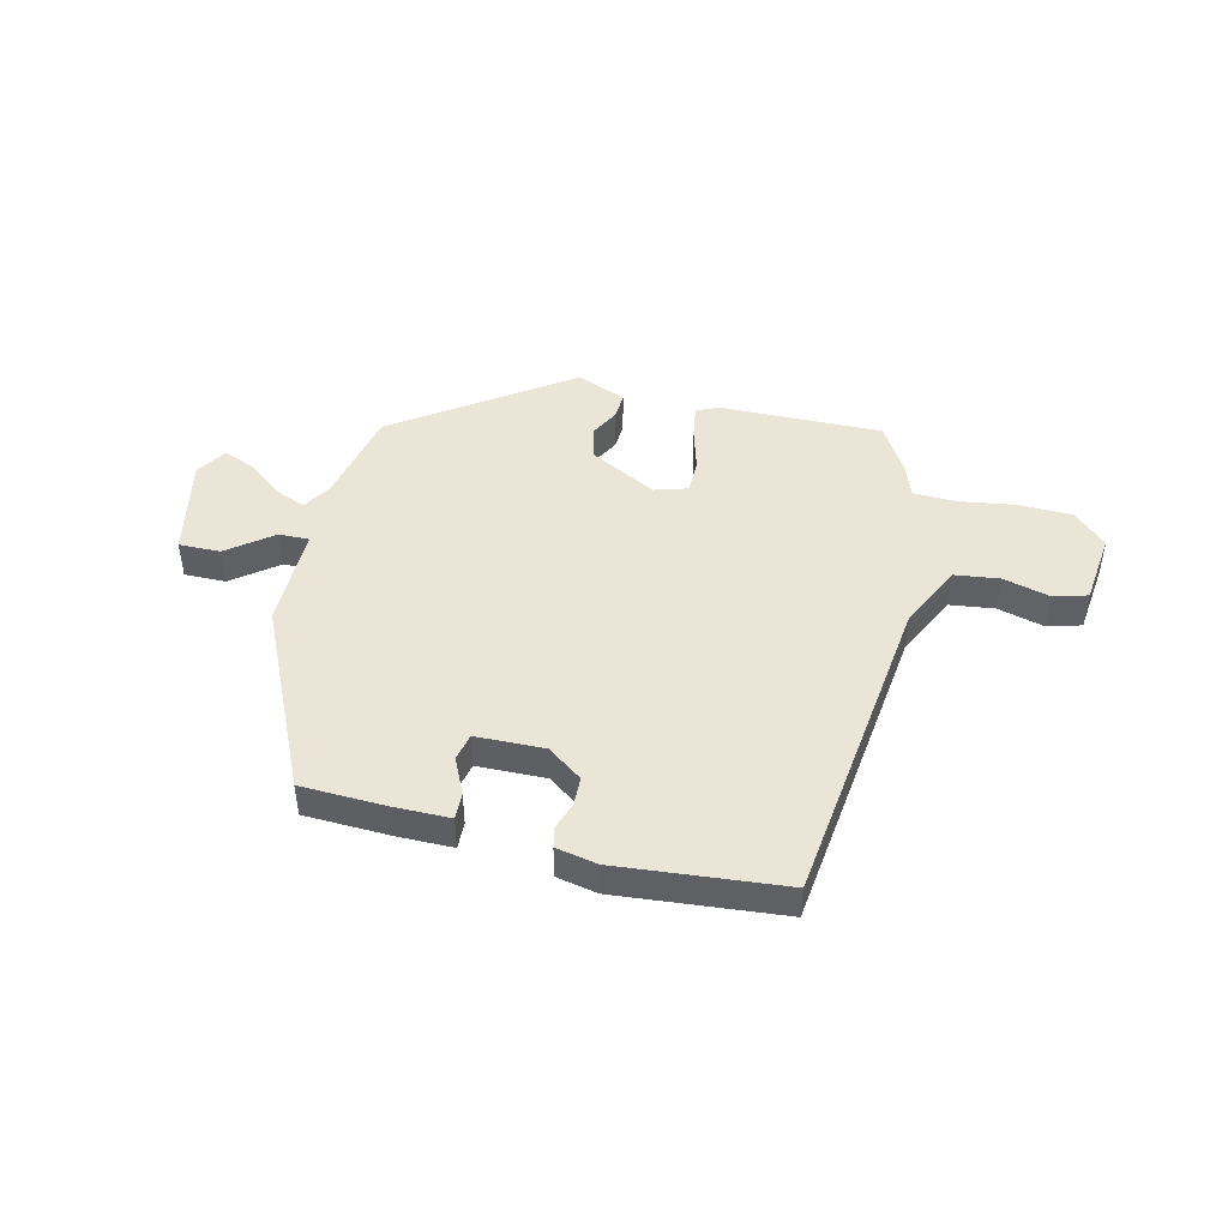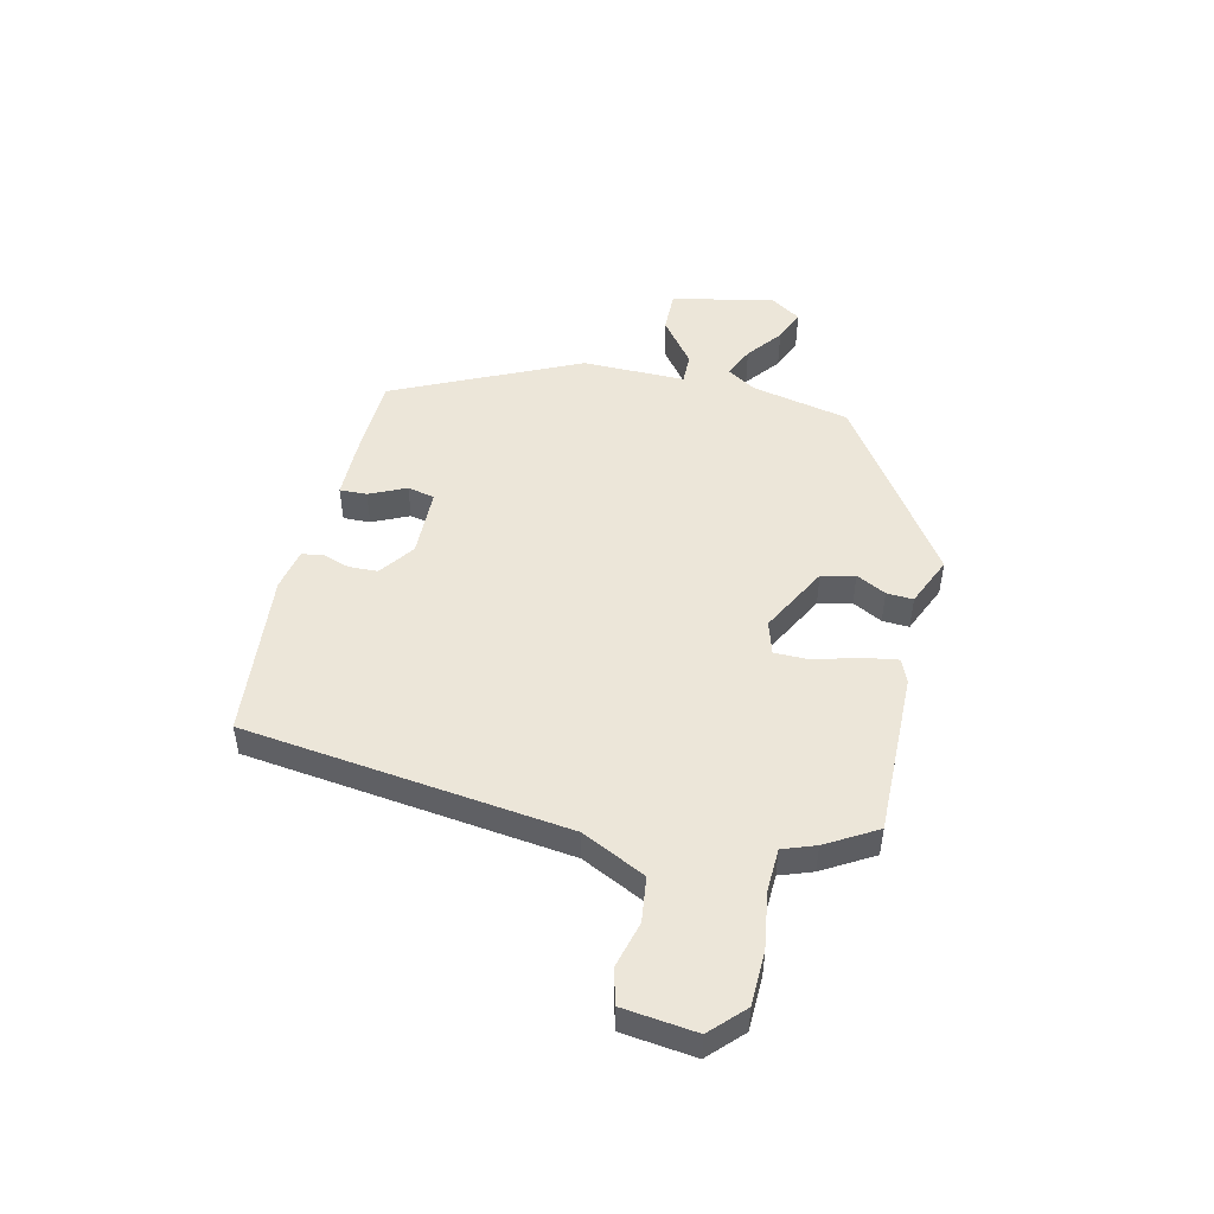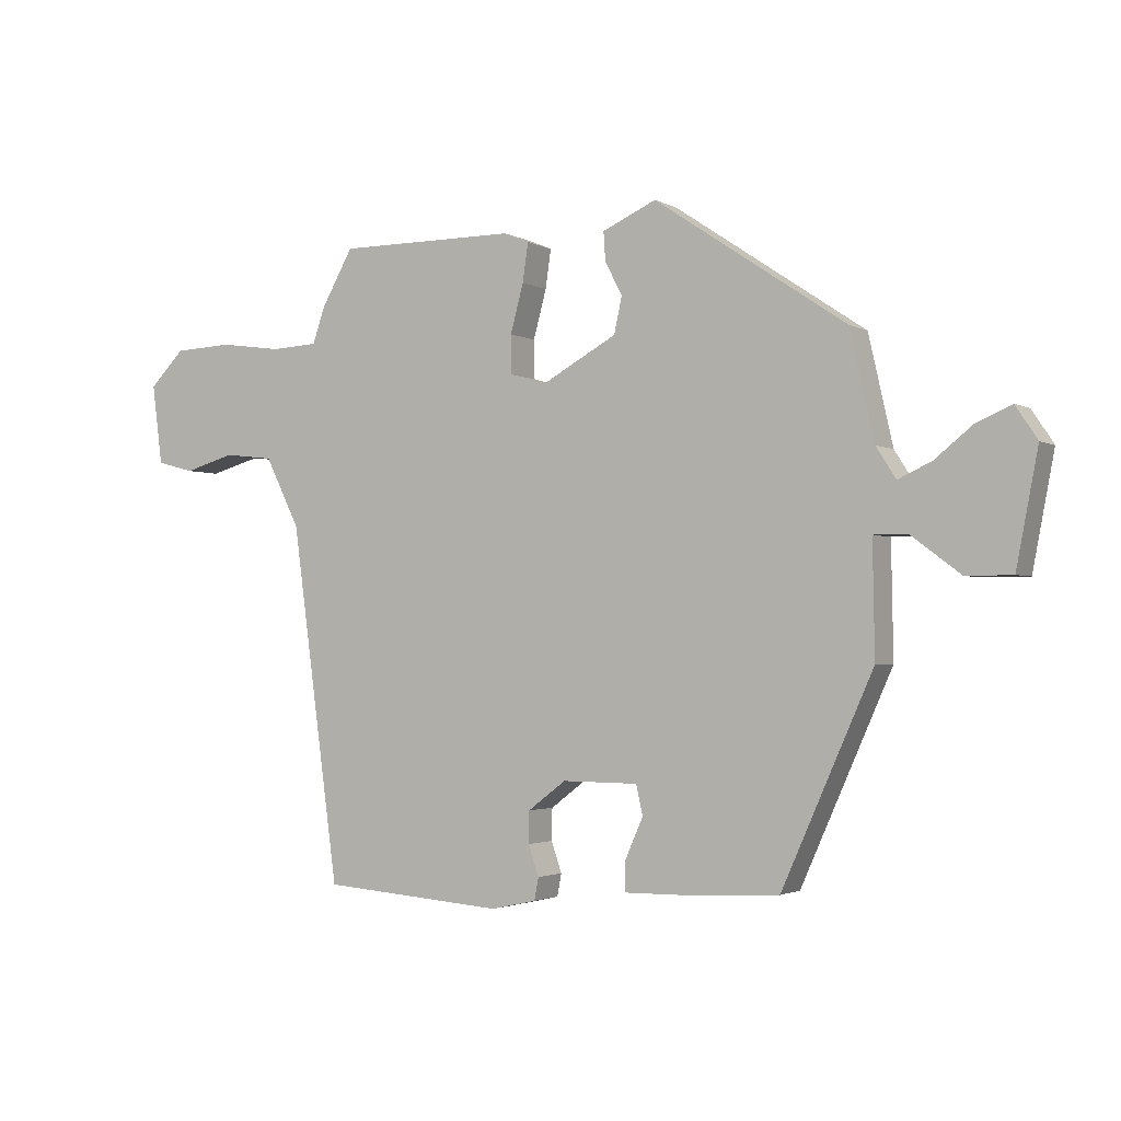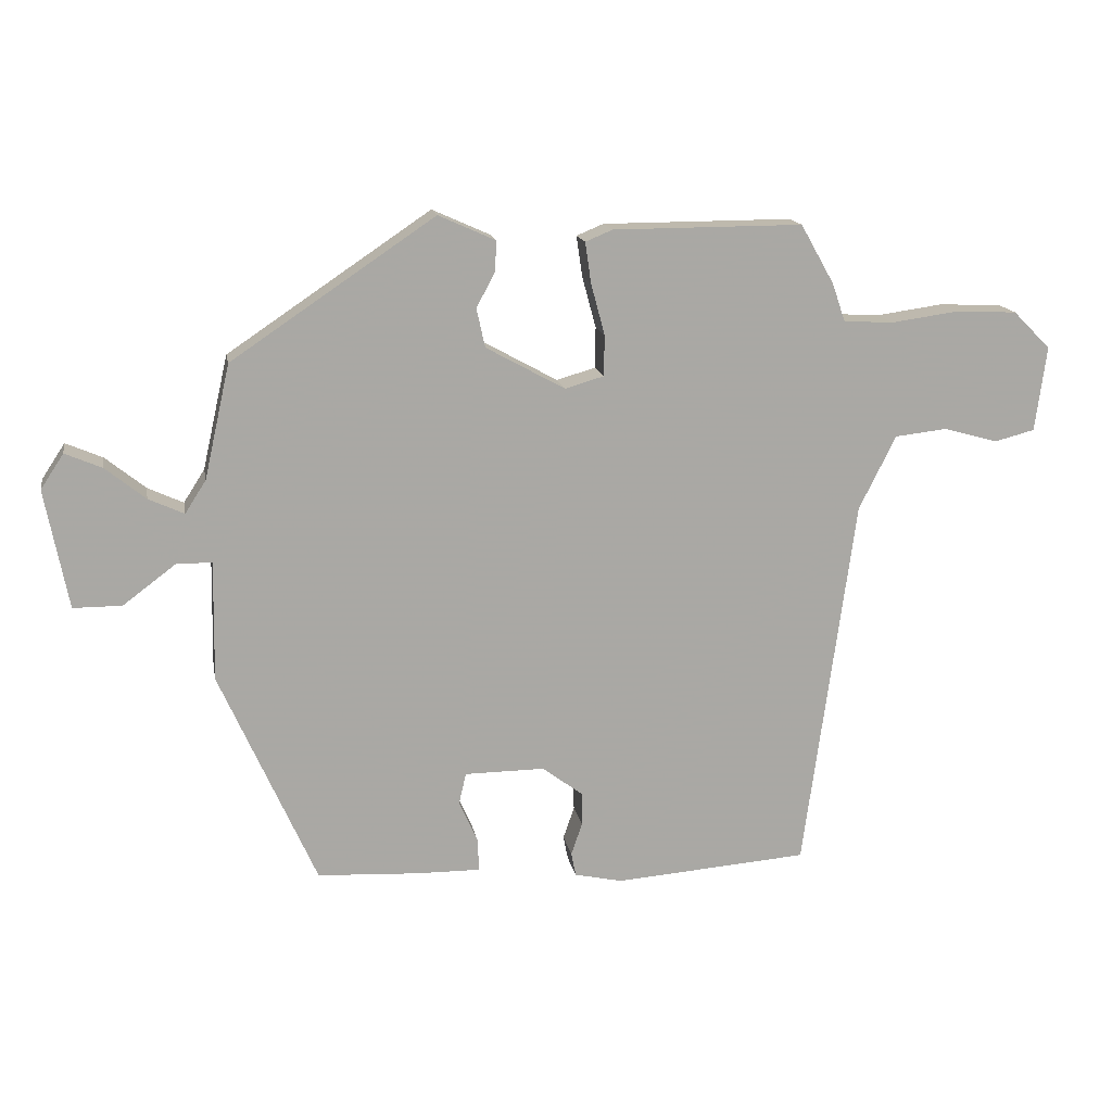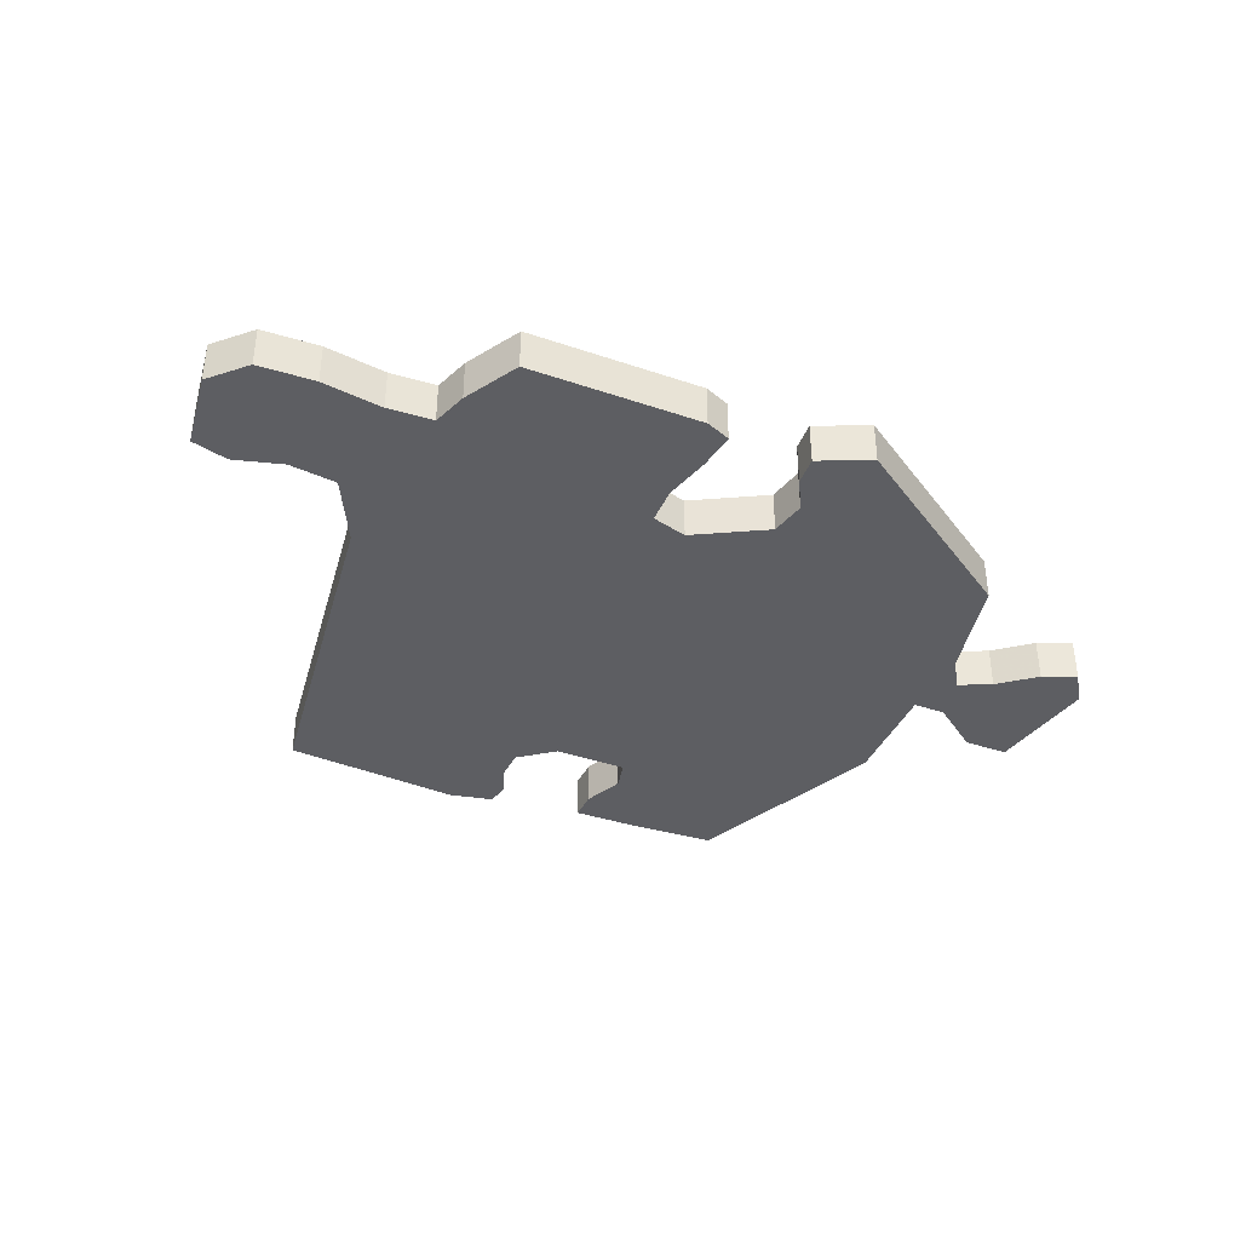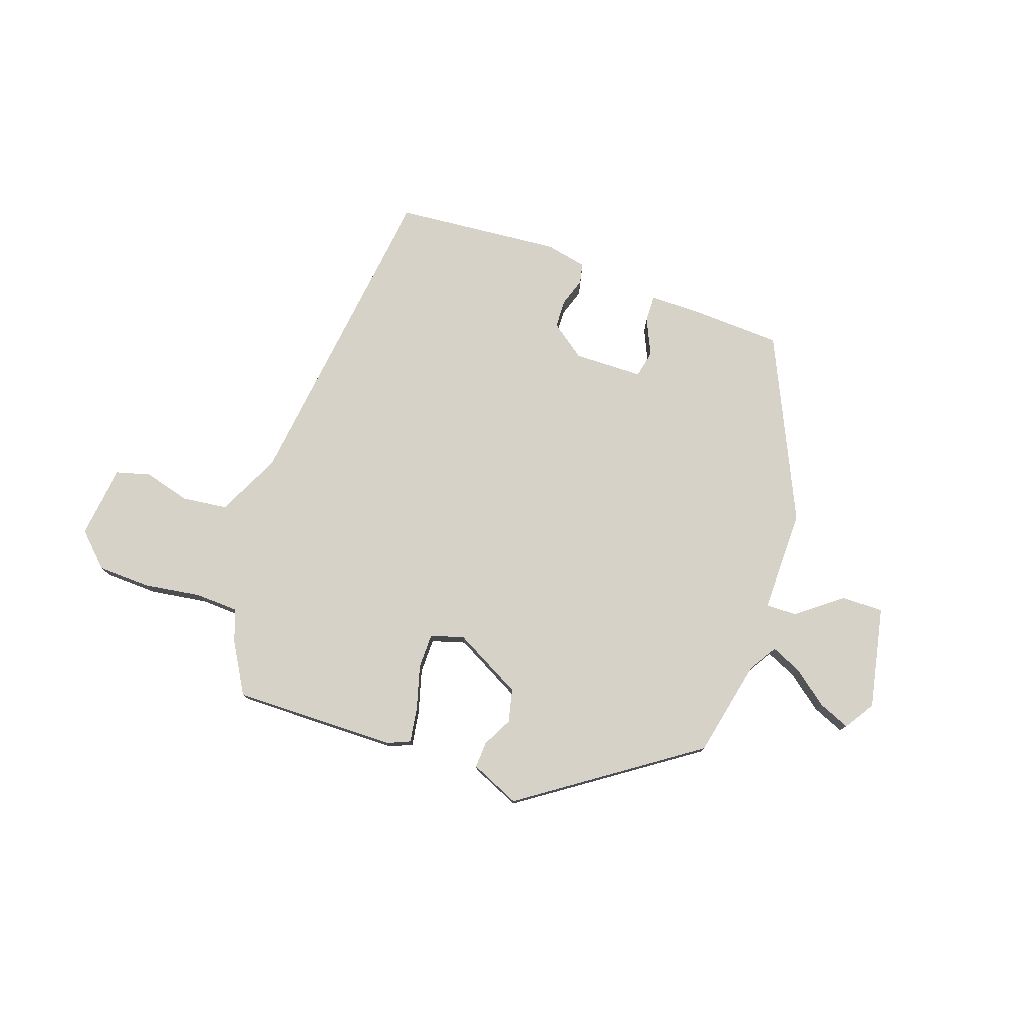
<metadata>
{"format":"obj","ext":"obj","renderer":"f3d","projection":"perspective","resolution":1024,"background":"white","views":[{"elev":45.8,"azim":-167.3,"up":"+Y"},{"elev":49.3,"azim":-77.6,"up":"+Y"},{"elev":-2.3,"azim":29.7,"up":"+Z"},{"elev":15.2,"azim":169.9,"up":"+Z"},{"elev":-38.6,"azim":-23.1,"up":"+Y"},{"elev":77.6,"azim":18.6,"up":"+Y"}]}
</metadata>
<code>
v -0.403 0.07 0.492
v -0.114 0.07 0.491
v -0.073 0.07 0.474
v -0.082 0.07 0.412
v -0.103 0.07 0.334
v -0.102 0.07 0.272
v -0.043 0.07 0.255
v 0.077 0.07 0.321
v 0.09 0.07 0.38
v 0.062 0.07 0.432
v 0.059 0.07 0.479
v 0.146 0.07 0.518
v 0.455 0.07 0.31
v 0.494 0.07 0.137
v 0.526 0.07 0.087
v 0.58 0.07 0.112
v 0.641 0.07 0.161
v 0.697 0.07 0.185
v 0.732 0.07 0.132
v 0.697 0.07 -0.049
v 0.623 0.07 -0.049
v 0.543 0.07 0.011
v 0.489 0.07 0.011
v 0.492 0.07 -0.171
v 0.345 0.07 -0.5
v 0.191 0.07 -0.508
v 0.094 0.07 -0.509
v 0.095 0.07 -0.461
v 0.124 0.07 -0.396
v 0.113 0.07 -0.348
v -0.009 0.07 -0.347
v -0.07 0.07 -0.393
v -0.071 0.07 -0.444
v -0.054 0.07 -0.493
v -0.061 0.07 -0.529
v -0.134 0.07 -0.545
v -0.429 0.07 -0.522
v -0.507 0.07 0.05
v -0.563 0.07 0.162
v -0.643 0.07 0.171
v -0.725 0.07 0.148
v -0.786 0.07 0.164
v -0.803 0.07 0.293
v -0.746 0.07 0.35
v -0.651 0.07 0.354
v -0.55 0.07 0.34
v -0.474 0.07 0.344
v -0.454 0.07 0.402
v -0.403 0 0.492
v -0.114 0 0.491
v -0.073 0 0.474
v -0.082 0 0.412
v -0.103 0 0.334
v -0.102 0 0.272
v -0.043 0 0.255
v 0.077 0 0.321
v 0.09 0 0.38
v 0.062 0 0.432
v 0.059 0 0.479
v 0.146 0 0.518
v 0.455 0 0.31
v 0.494 0 0.137
v 0.526 0 0.087
v 0.58 0 0.112
v 0.641 0 0.161
v 0.697 0 0.185
v 0.732 0 0.132
v 0.697 0 -0.049
v 0.623 0 -0.049
v 0.543 0 0.011
v 0.489 0 0.011
v 0.492 0 -0.171
v 0.345 0 -0.5
v 0.191 0 -0.508
v 0.094 0 -0.509
v 0.095 0 -0.461
v 0.124 0 -0.396
v 0.113 0 -0.348
v -0.009 0 -0.347
v -0.07 0 -0.393
v -0.071 0 -0.444
v -0.054 0 -0.493
v -0.061 0 -0.529
v -0.134 0 -0.545
v -0.429 0 -0.522
v -0.507 0 0.05
v -0.563 0 0.162
v -0.643 0 0.171
v -0.725 0 0.148
v -0.786 0 0.164
v -0.803 0 0.293
v -0.746 0 0.35
v -0.651 0 0.354
v -0.55 0 0.34
v -0.474 0 0.344
v -0.454 0 0.402
f 3 4 5
f 2 3 5
f 1 2 5
f 48 1 5
f 47 48 5
f 46 47 5 6
f 44 45 46
f 43 44 46
f 42 43 46
f 41 42 46
f 40 41 46
f 46 6 7
f 40 46 7
f 39 40 7
f 38 39 7
f 36 37 38
f 35 36 38
f 34 35 38
f 33 34 38
f 32 33 38
f 31 32 38 7
f 30 31 7 8
f 29 30 8 9
f 27 28 29
f 26 27 29
f 25 26 29
f 24 25 29
f 23 24 29
f 23 29 9
f 10 11 12
f 9 10 12
f 23 9 12
f 22 23 12
f 20 21 22
f 19 20 22
f 18 19 22
f 17 18 22
f 16 17 22
f 15 16 22
f 14 15 22 12
f 12 13 14
f 53 52 51
f 53 51 50
f 53 50 49
f 53 49 96
f 53 96 95
f 54 53 95 94
f 94 93 92
f 94 92 91
f 94 91 90
f 94 90 89
f 94 89 88
f 55 54 94
f 55 94 88
f 55 88 87
f 55 87 86
f 86 85 84
f 86 84 83
f 86 83 82
f 86 82 81
f 86 81 80
f 55 86 80 79
f 56 55 79 78
f 57 56 78 77
f 77 76 75
f 77 75 74
f 77 74 73
f 77 73 72
f 77 72 71
f 57 77 71
f 60 59 58
f 60 58 57
f 60 57 71
f 60 71 70
f 70 69 68
f 70 68 67
f 70 67 66
f 70 66 65
f 70 65 64
f 70 64 63
f 60 70 63 62
f 62 61 60
f 1 49 50 2
f 2 50 51 3
f 3 51 52 4
f 4 52 53 5
f 5 53 54 6
f 6 54 55 7
f 7 55 56 8
f 8 56 57 9
f 9 57 58 10
f 10 58 59 11
f 11 59 60 12
f 12 60 61 13
f 13 61 62 14
f 14 62 63 15
f 15 63 64 16
f 16 64 65 17
f 17 65 66 18
f 18 66 67 19
f 19 67 68 20
f 20 68 69 21
f 21 69 70 22
f 22 70 71 23
f 23 71 72 24
f 24 72 73 25
f 25 73 74 26
f 26 74 75 27
f 27 75 76 28
f 28 76 77 29
f 29 77 78 30
f 30 78 79 31
f 31 79 80 32
f 32 80 81 33
f 33 81 82 34
f 34 82 83 35
f 35 83 84 36
f 36 84 85 37
f 37 85 86 38
f 38 86 87 39
f 39 87 88 40
f 40 88 89 41
f 41 89 90 42
f 42 90 91 43
f 43 91 92 44
f 44 92 93 45
f 45 93 94 46
f 46 94 95 47
f 47 95 96 48
f 48 96 49 1

</code>
